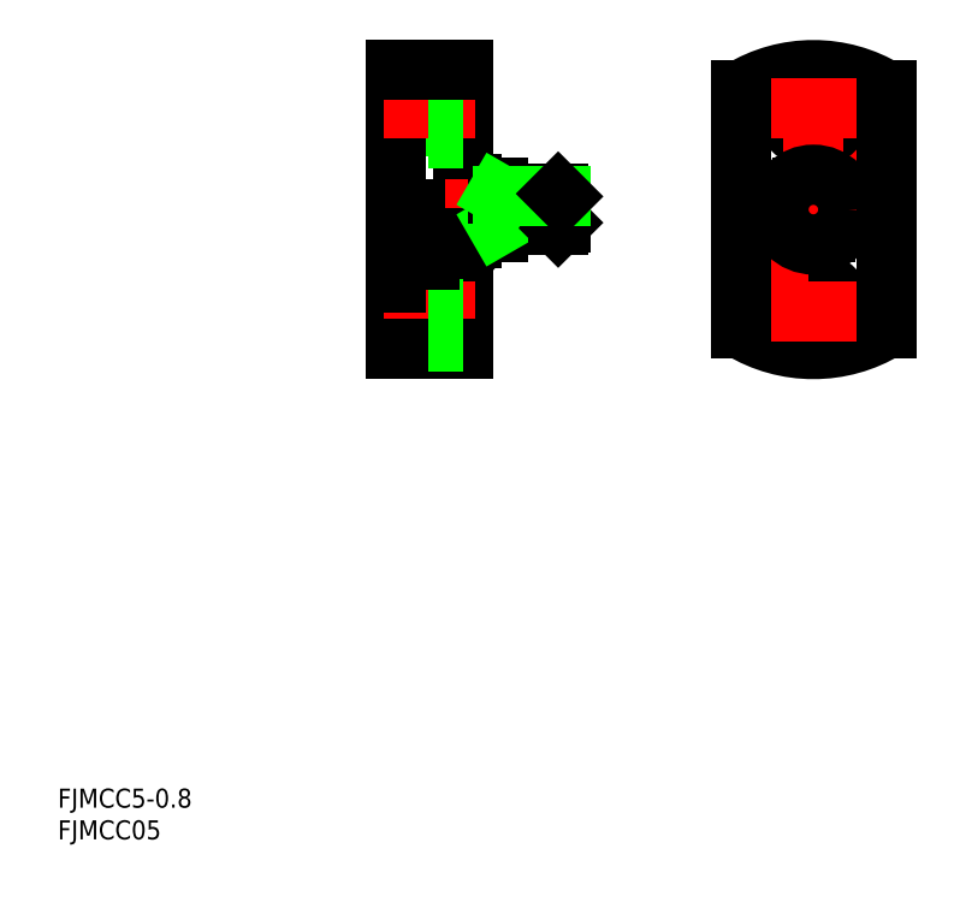
<metadata>
{"format":"dxf","ext":"dxf","renderer":"ezdxf+matplotlib","layout":"modelspace","background":"white","min_lineweight":24,"dpi":150}
</metadata>
<code>
0
SECTION
2
ENTITIES
0
TEXT
8
0
10
47.34
20
8.441
30
0
40
3
1
FJMCC05
11
47.34
21
9.941
31
0
73
     2
0
TEXT
8
0
10
47.34
20
13.44
30
0
40
3
1
FJMCC5-0.8
11
47.34
21
14.94
31
0
73
     2
0
LINE
8
0
10
170
20
106
30
0
11
170
21
109.6
31
0
0
LINE
8
0
10
164.7
20
111.3
30
0
11
168.3
21
111.3
31
0
0
LINE
8
0
10
164.7
20
104.3
30
0
11
168.3
21
104.3
31
0
0
LINE
8
0
10
163
20
106
30
0
11
163
21
109.6
31
0
0
CIRCLE
8
0
10
166.5
20
107.8
30
0
40
3.938
0
CIRCLE
8
0
10
173.8
20
120.9
30
0
40
1.23
0
CIRCLE
8
0
10
173.8
20
120.9
30
0
40
1.5
0
CIRCLE
8
0
10
173.8
20
120.9
30
0
40
2.75
0
LINE
8
CENTER
10
167.3
20
120.9
30
0
11
180.3
21
120.9
31
0
0
CIRCLE
8
0
10
166.5
20
107.8
30
0
40
2.5
0
CIRCLE
8
0
10
166.5
20
107.8
30
0
40
2.067
0
LINE
8
CENTER
10
173.8
20
127.4
30
0
11
173.8
21
114.4
31
0
0
CIRCLE
8
0
10
166.5
20
123.8
30
0
40
3
0
LINE
8
CENTER
10
153
20
107.8
30
0
11
180
21
107.8
31
0
0
CIRCLE
8
0
10
166.5
20
123.8
30
0
40
4.75
0
LINE
8
0
10
112.7
20
111.8
30
0
11
112.7
21
111.3
31
0
0
LINE
8
0
10
112.7
20
111.8
30
0
11
111.2
21
111.8
31
0
0
LINE
8
0
10
116.7
20
109.9
30
0
11
112.7
21
109.9
31
0
0
LINE
8
0
10
112.7
20
111.3
30
0
11
116.7
21
111.3
31
0
0
LINE
8
0
10
116.7
20
107.8
30
0
11
116.7
21
104.3
31
0
0
LINE
8
0
10
112.7
20
104.3
30
0
11
112.7
21
103.3
31
0
0
LINE
8
0
10
112.7
20
104.3
30
0
11
116.7
21
104.3
31
0
0
LINE
8
0
10
114.7
20
107.8
30
0
11
116.7
21
109.9
31
0
0
LINE
8
0
10
112.7
20
109.9
30
0
11
114.7
21
107.8
31
0
0
LINE
8
0
10
112.7
20
109.9
30
0
11
112.7
21
107.8
31
0
0
LINE
8
0
10
116.7
20
111.3
30
0
11
116.7
21
107.8
31
0
0
LINE
8
0
10
111.2
20
107.8
30
0
11
111.2
21
115.3
31
0
0
LINE
8
0
10
111.2
20
129.8
30
0
11
111.2
21
115.3
31
0
0
LINE
8
0
10
105.7
20
126.8
30
0
11
100.7
21
126.8
31
0
0
LINE
8
0
10
105.7
20
120.8
30
0
11
100.7
21
120.8
31
0
0
LINE
8
0
10
104.2
20
107.8
30
0
11
104.2
21
104.3
31
0
0
LINE
8
0
10
105.9
20
103.3
30
0
11
105.2
21
103.3
31
0
0
LINE
8
0
10
105.7
20
128.6
30
0
11
105.7
21
119.1
31
0
0
LINE
8
0
10
100.7
20
129.8
30
0
11
100.7
21
113.6
31
0
0
LINE
8
CENTER
10
113.2
20
123.8
30
0
11
98.67
21
123.8
31
0
0
LINE
8
CENTER
10
98.67
20
107.8
30
0
11
128.7
21
107.8
31
0
0
LINE
8
0
10
112.7
20
103.3
30
0
11
109.2
21
103.3
31
0
0
LINE
8
0
10
105.7
20
119.1
30
0
11
111.2
21
119.1
31
0
0
LINE
8
0
10
105.7
20
128.6
30
0
11
111.2
21
128.6
31
0
0
LINE
8
0
10
100.7
20
129.8
30
0
11
111.2
21
129.8
31
0
0
CIRCLE
8
0
10
166.5
20
91.71
30
0
40
3
0
CIRCLE
8
0
10
159.2
20
94.61
30
0
40
1.23
0
CIRCLE
8
0
10
159.2
20
94.61
30
0
40
1.5
0
CIRCLE
8
0
10
159.2
20
94.61
30
0
40
2.75
0
LINE
8
CENTER
10
159.2
20
101.1
30
0
11
159.2
21
88.11
31
0
0
CIRCLE
8
0
10
166.5
20
91.71
30
0
40
4.75
0
LINE
8
CENTER
10
152.7
20
94.61
30
0
11
165.7
21
94.61
31
0
0
LINE
8
0
10
111.2
20
85.76
30
0
11
111.2
21
102.3
31
0
0
LINE
8
0
10
105.9
20
99.76
30
0
11
107.9
21
99.76
31
0
0
LINE
8
0
10
105.9
20
98.76
30
0
11
105.9
21
100.8
31
0
0
LINE
8
0
10
110.2
20
98.76
30
0
11
110.2
21
102.3
31
0
0
LINE
8
0
10
110.2
20
98.76
30
0
11
110.2
21
100.8
31
0
0
LINE
8
0
10
107.9
20
101.5
30
0
11
109.2
21
101.5
31
0
0
LINE
8
0
10
107.9
20
101.5
30
0
11
107.9
21
99.76
31
0
0
LINE
8
0
10
107.9
20
100.8
30
0
11
107.9
21
98.76
31
0
0
LINE
8
0
10
107.9
20
98.76
30
0
11
110.2
21
100.8
31
0
0
LINE
8
0
10
110.2
20
98.76
30
0
11
107.9
21
100.8
31
0
0
LINE
8
0
10
107.9
20
98.76
30
0
11
110.2
21
98.76
31
0
0
LINE
8
0
10
110.2
20
100.8
30
0
11
107.9
21
100.8
31
0
0
LINE
8
0
10
103.7
20
98.76
30
0
11
103.7
21
102.3
31
0
0
LINE
8
0
10
103.7
20
100.8
30
0
11
103.7
21
98.76
31
0
0
LINE
8
0
10
103.7
20
98.76
30
0
11
110.2
21
98.76
31
0
0
LINE
8
0
10
105.9
20
100.8
30
0
11
103.7
21
100.8
31
0
0
LINE
8
0
10
103.7
20
98.76
30
0
11
105.9
21
98.76
31
0
0
LINE
8
0
10
103.7
20
98.76
30
0
11
105.9
21
100.8
31
0
0
LINE
8
0
10
103.7
20
100.8
30
0
11
105.9
21
98.76
31
0
0
LINE
8
0
10
105.7
20
94.71
30
0
11
100.7
21
94.71
31
0
0
LINE
8
0
10
105.7
20
88.71
30
0
11
100.7
21
88.71
31
0
0
LINE
8
0
10
100.7
20
85.76
30
0
11
100.7
21
96.21
31
0
0
LINE
8
0
10
105.7
20
86.96
30
0
11
105.7
21
96.46
31
0
0
LINE
8
CENTER
10
113.2
20
91.71
30
0
11
98.67
21
91.71
31
0
0
LINE
8
0
10
100.7
20
85.76
30
0
11
111.2
21
85.76
31
0
0
LINE
8
0
10
105.7
20
86.96
30
0
11
111.2
21
86.96
31
0
0
LINE
8
0
10
105.7
20
96.46
30
0
11
111.2
21
96.46
31
0
0
LINE
8
0
10
110.2
20
102.3
30
0
11
111.2
21
102.3
31
0
0
LINE
8
CENTER
10
166.5
20
131.8
30
0
11
166.5
21
83.76
31
0
0
ARC
8
0
10
166.5
20
107.8
30
0
40
22
50
238.5
51
301.5
0
CIRCLE
8
0
10
166.5
20
107.8
30
0
40
5.5
0
LINE
8
0
10
100.7
20
113.6
30
0
11
100.7
21
96.21
31
0
0
LINE
8
0
10
103.7
20
107.8
30
0
11
103.7
21
102.3
31
0
0
LINE
8
0
10
105.9
20
103.3
30
0
11
105.9
21
99.76
31
0
0
ARC
8
0
10
105.2
20
104.3
30
0
40
1
50
180
51
270
0
LINE
8
0
10
109.2
20
103.3
30
0
11
109.2
21
101.5
31
0
0
LINE
8
0
10
116.7
20
105.3
30
0
11
126.2
21
105.3
31
0
0
LINE
8
0
10
117.4
20
105.7
30
0
11
126.7
21
105.7
31
0
0
LINE
8
0
10
117.4
20
105.3
30
0
11
117.4
21
110.3
31
0
0
LINE
8
0
10
116.7
20
105.3
30
0
11
117.4
21
105.7
31
0
0
LINE
8
0
10
126.7
20
105.7
30
0
11
126.7
21
109.8
31
0
0
LINE
8
0
10
126.2
20
105.3
30
0
11
126.2
21
110.3
31
0
0
LINE
8
0
10
126.2
20
105.3
30
0
11
126.7
21
105.7
31
0
0
LINE
8
0
10
116.7
20
110.3
30
0
11
126.2
21
110.3
31
0
0
LINE
8
0
10
117.4
20
109.8
30
0
11
126.7
21
109.8
31
0
0
LINE
8
0
10
116.7
20
110.3
30
0
11
117.4
21
109.8
31
0
0
LINE
8
0
10
126.2
20
110.3
30
0
11
126.7
21
109.8
31
0
0
LINE
8
0
10
155
20
126.5
30
0
11
155
21
89.01
31
0
0
LINE
8
0
10
178
20
89.01
30
0
11
178
21
126.5
31
0
0
ARC
8
0
10
166.5
20
107.8
30
0
40
22
50
58.48
51
121.5
0
LINE
8
CENTER
10
159.7
20
91.71
30
0
11
173.2
21
91.71
31
0
0
LINE
8
CENTER
10
159.7
20
123.8
30
0
11
173.2
21
123.8
31
0
0
ENDSEC
0
EOF

</code>
